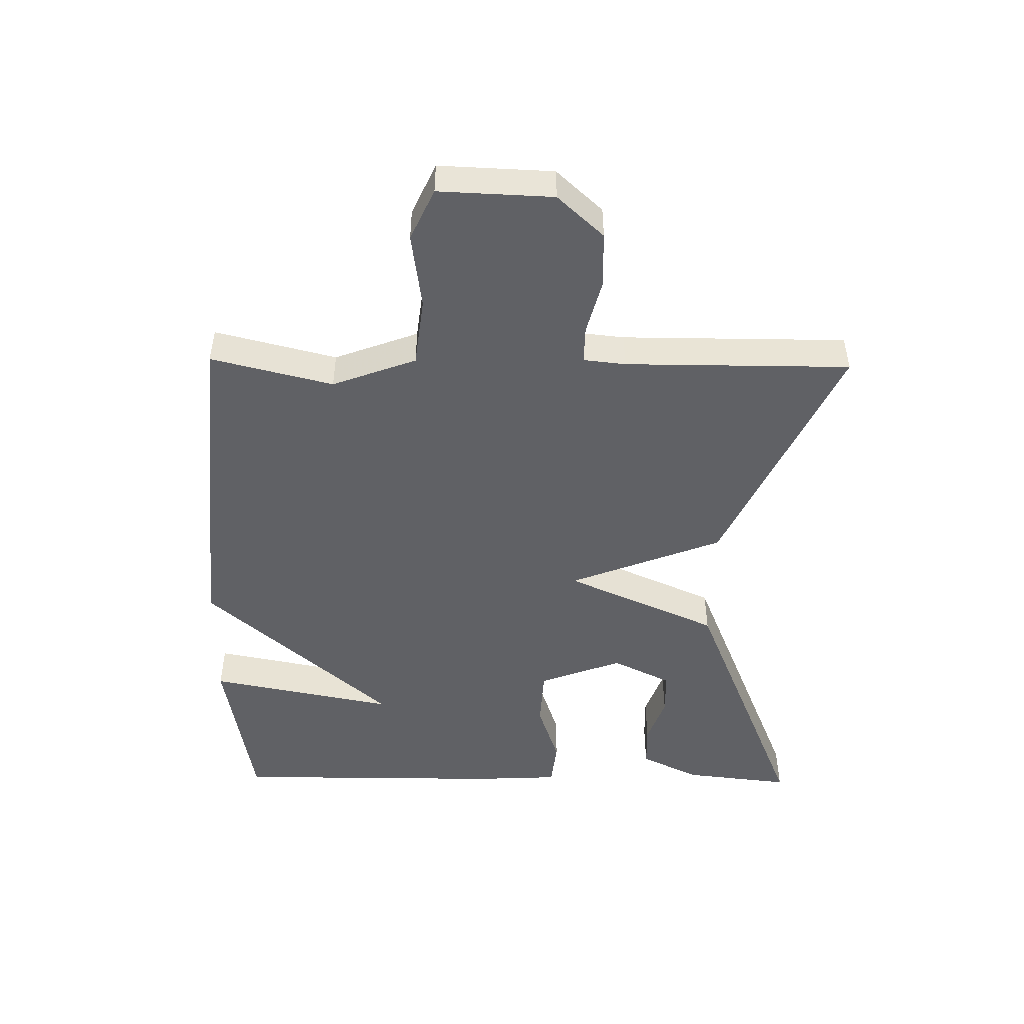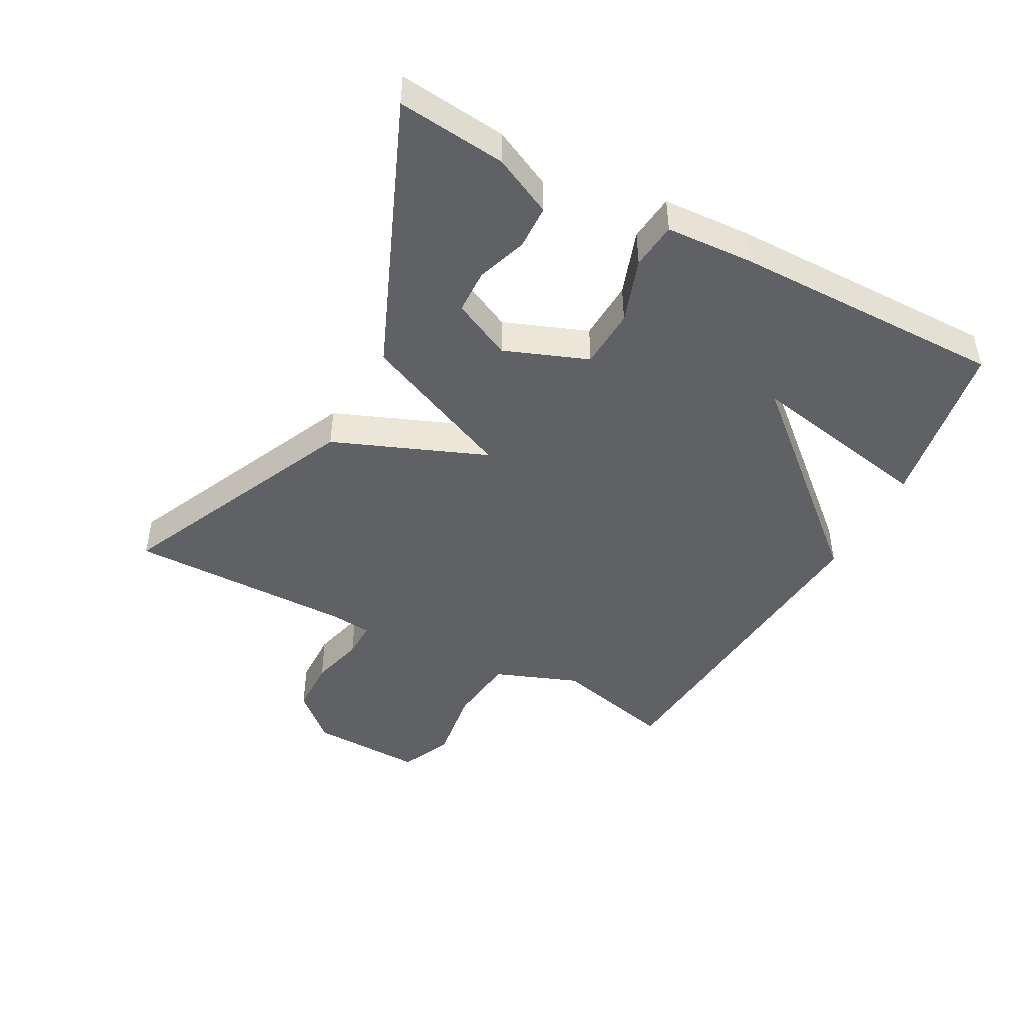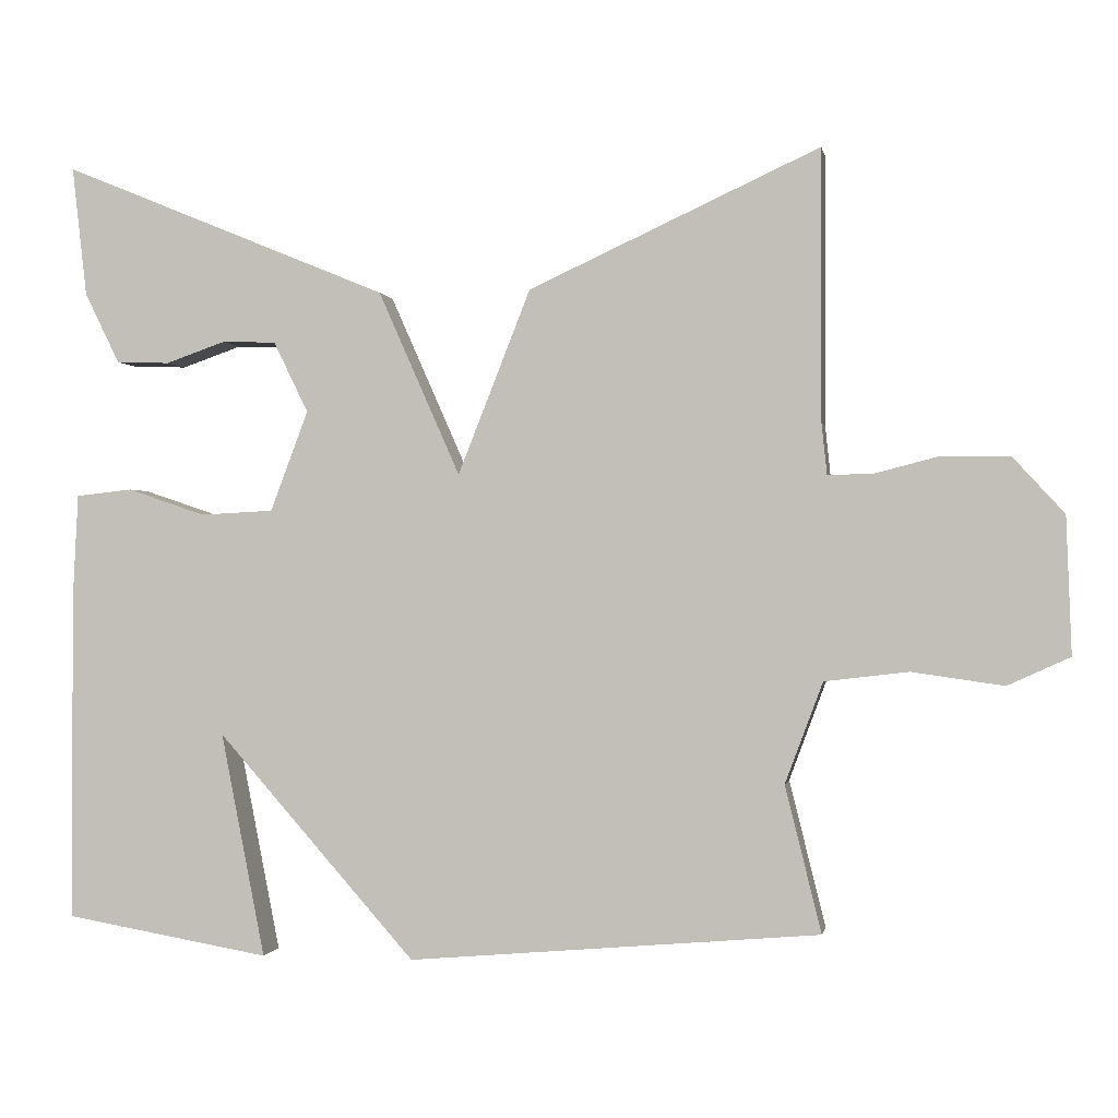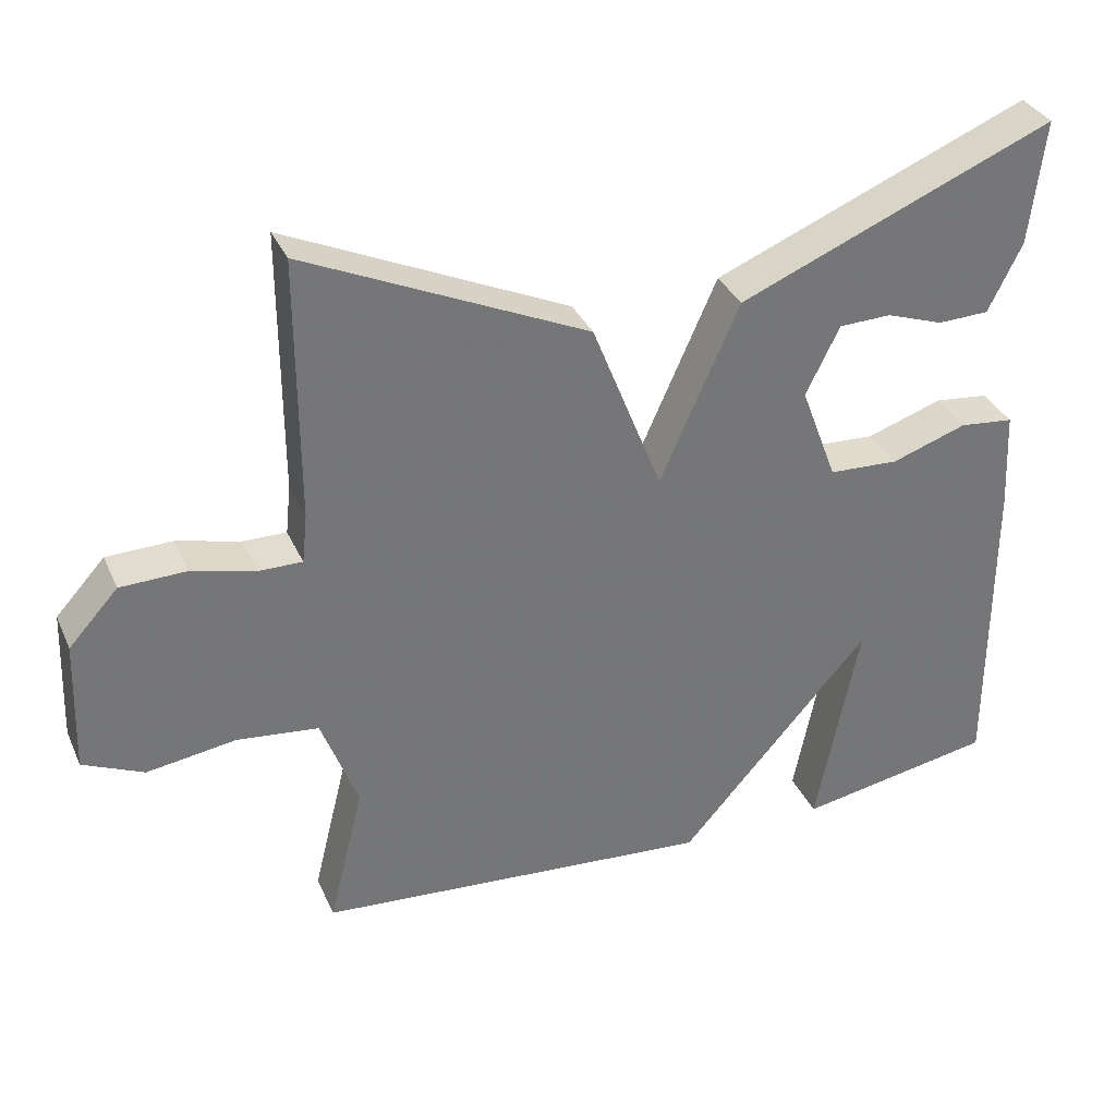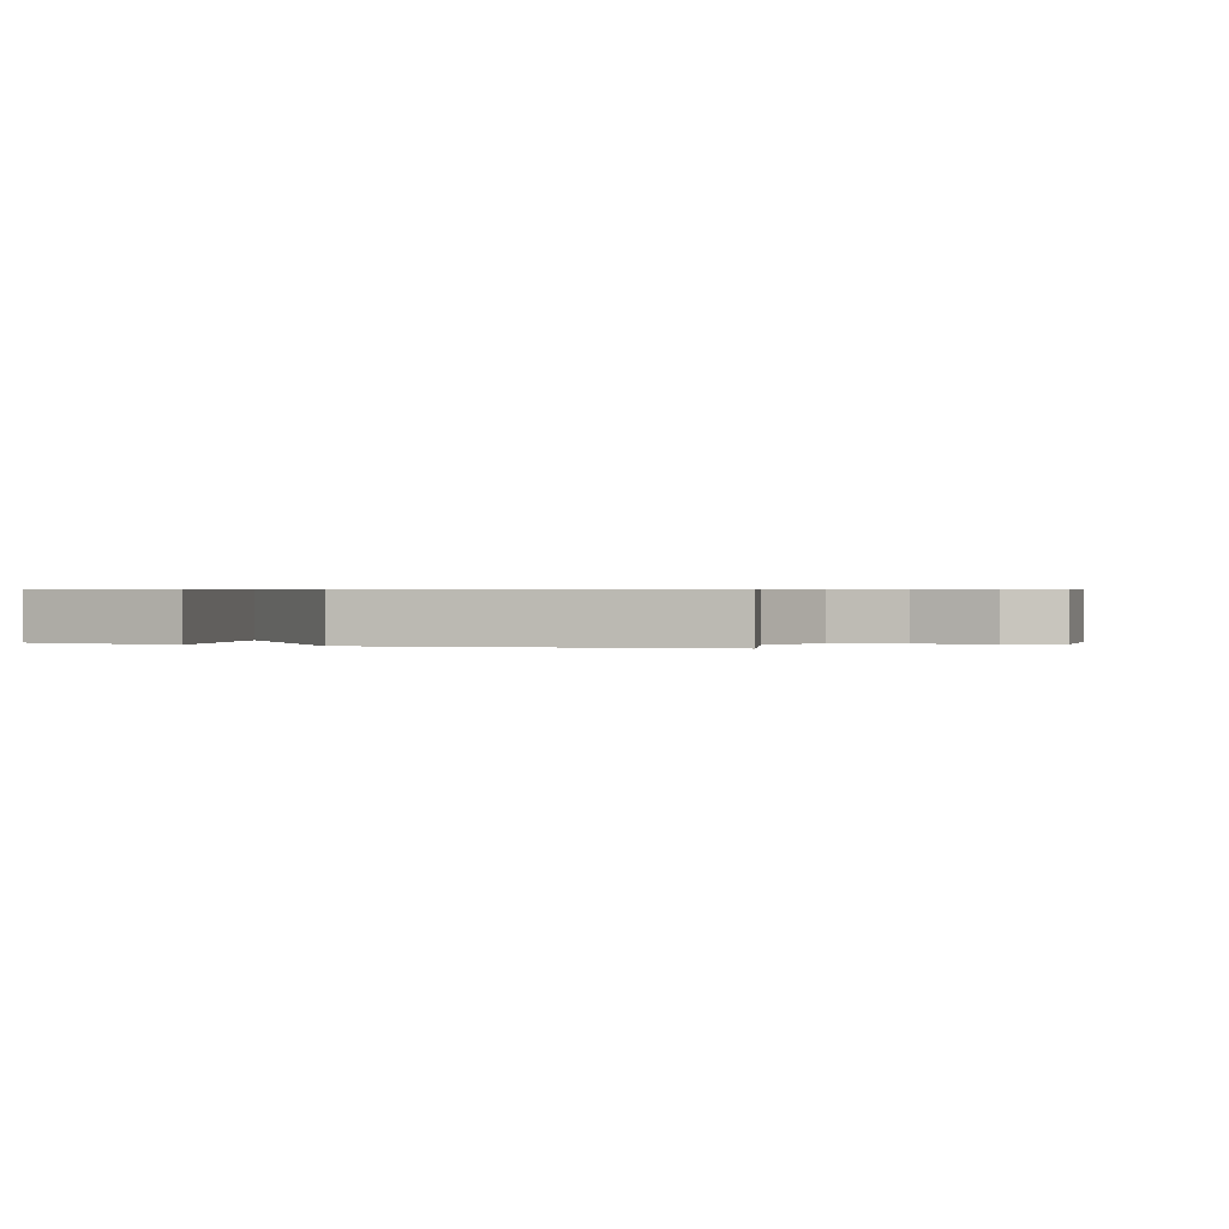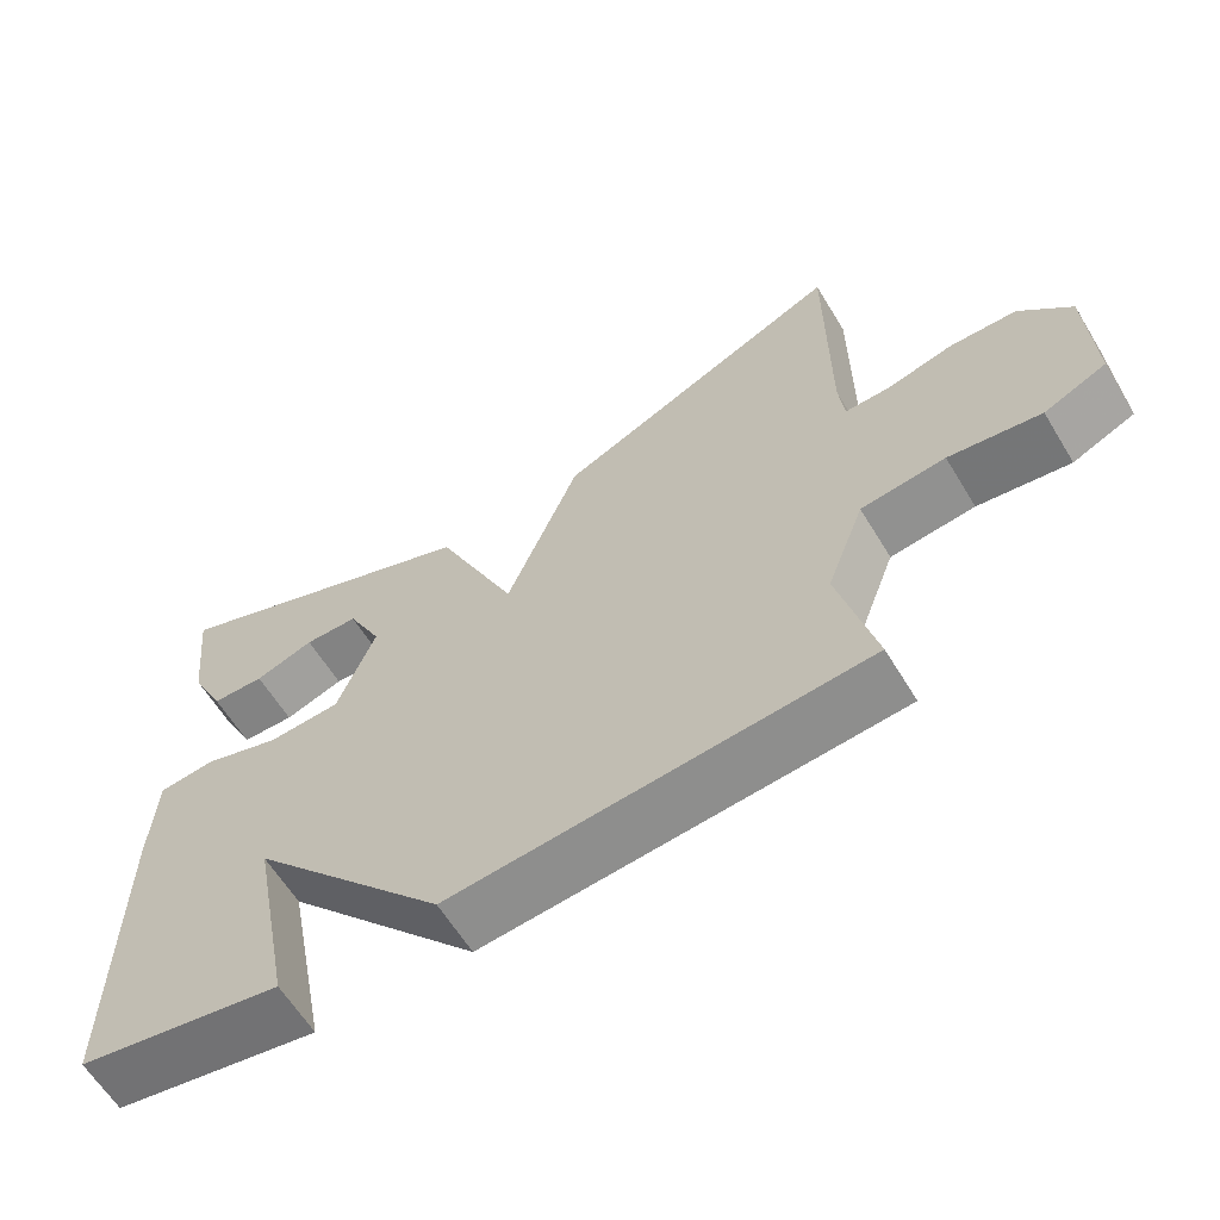
<metadata>
{"format":"obj","ext":"obj","renderer":"f3d","projection":"perspective","resolution":1024,"background":"white","views":[{"elev":-48.1,"azim":-90.9,"up":"+Y"},{"elev":-45.6,"azim":62.0,"up":"+Y"},{"elev":-0.4,"azim":-170.0,"up":"+Z"},{"elev":34.4,"azim":-21.8,"up":"+Z"},{"elev":0.5,"azim":-160.3,"up":"+Y"},{"elev":-62.0,"azim":-148.7,"up":"+Z"}]}
</metadata>
<code>
v 0.5 0.07 0.5
v 0.481 0.07 0.332
v 0.436 0.07 0.24
v 0.367 0.07 0.238
v 0.29 0.07 0.265
v 0.22 0.07 0.263
v 0.175 0.07 0.171
v 0.224 0.07 0.041
v 0.318 0.07 0.036
v 0.419 0.07 0.07
v 0.492 0.07 0.062
v 0.499 0.07 -0.072
v 0.5 0.07 -0.5
v 0.234 0.07 -0.546
v 0.291 0.07 -0.255
v 0.034 0.07 -0.546
v -0.5 0.07 -0.5
v -0.453 0.07 -0.31
v -0.502 0.07 -0.179
v -0.611 0.07 -0.166
v -0.73 0.07 -0.183
v -0.811 0.07 -0.146
v -0.804 0.07 0.032
v -0.738 0.07 0.104
v -0.65 0.07 0.106
v -0.565 0.07 0.084
v -0.507 0.07 0.083
v -0.5 0.07 0.149
v -0.5 0.07 0.5
v -0.123 0.07 0.326
v -0.029 0.07 0.087
v 0.077 0.07 0.326
v 0.5 0 0.5
v 0.481 0 0.332
v 0.436 0 0.24
v 0.367 0 0.238
v 0.29 0 0.265
v 0.22 0 0.263
v 0.175 0 0.171
v 0.224 0 0.041
v 0.318 0 0.036
v 0.419 0 0.07
v 0.492 0 0.062
v 0.499 0 -0.072
v 0.5 0 -0.5
v 0.234 0 -0.546
v 0.291 0 -0.255
v 0.034 0 -0.546
v -0.5 0 -0.5
v -0.453 0 -0.31
v -0.502 0 -0.179
v -0.611 0 -0.166
v -0.73 0 -0.183
v -0.811 0 -0.146
v -0.804 0 0.032
v -0.738 0 0.104
v -0.65 0 0.106
v -0.565 0 0.084
v -0.507 0 0.083
v -0.5 0 0.149
v -0.5 0 0.5
v -0.123 0 0.326
v -0.029 0 0.087
v 0.077 0 0.326
f 31 32 1
f 28 29 30 31
f 27 28 31
f 24 25 26
f 23 24 26
f 22 23 26
f 21 22 26
f 20 21 26
f 19 20 26 27
f 18 19 27 31
f 17 18 31
f 16 17 31
f 15 16 31
f 13 14 15
f 12 13 15
f 11 12 15
f 10 11 15
f 9 10 15
f 8 9 15
f 7 8 15 31
f 3 4 5
f 2 3 5
f 1 2 5
f 1 5 6
f 31 1 6
f 6 7 31
f 33 64 63
f 63 62 61 60
f 63 60 59
f 58 57 56
f 58 56 55
f 58 55 54
f 58 54 53
f 58 53 52
f 59 58 52 51
f 63 59 51 50
f 63 50 49
f 63 49 48
f 63 48 47
f 47 46 45
f 47 45 44
f 47 44 43
f 47 43 42
f 47 42 41
f 47 41 40
f 63 47 40 39
f 37 36 35
f 37 35 34
f 37 34 33
f 38 37 33
f 38 33 63
f 63 39 38
f 1 33 34 2
f 2 34 35 3
f 3 35 36 4
f 4 36 37 5
f 5 37 38 6
f 6 38 39 7
f 7 39 40 8
f 8 40 41 9
f 9 41 42 10
f 10 42 43 11
f 11 43 44 12
f 12 44 45 13
f 13 45 46 14
f 14 46 47 15
f 15 47 48 16
f 16 48 49 17
f 17 49 50 18
f 18 50 51 19
f 19 51 52 20
f 20 52 53 21
f 21 53 54 22
f 22 54 55 23
f 23 55 56 24
f 24 56 57 25
f 25 57 58 26
f 26 58 59 27
f 27 59 60 28
f 28 60 61 29
f 29 61 62 30
f 30 62 63 31
f 31 63 64 32
f 32 64 33 1

</code>
